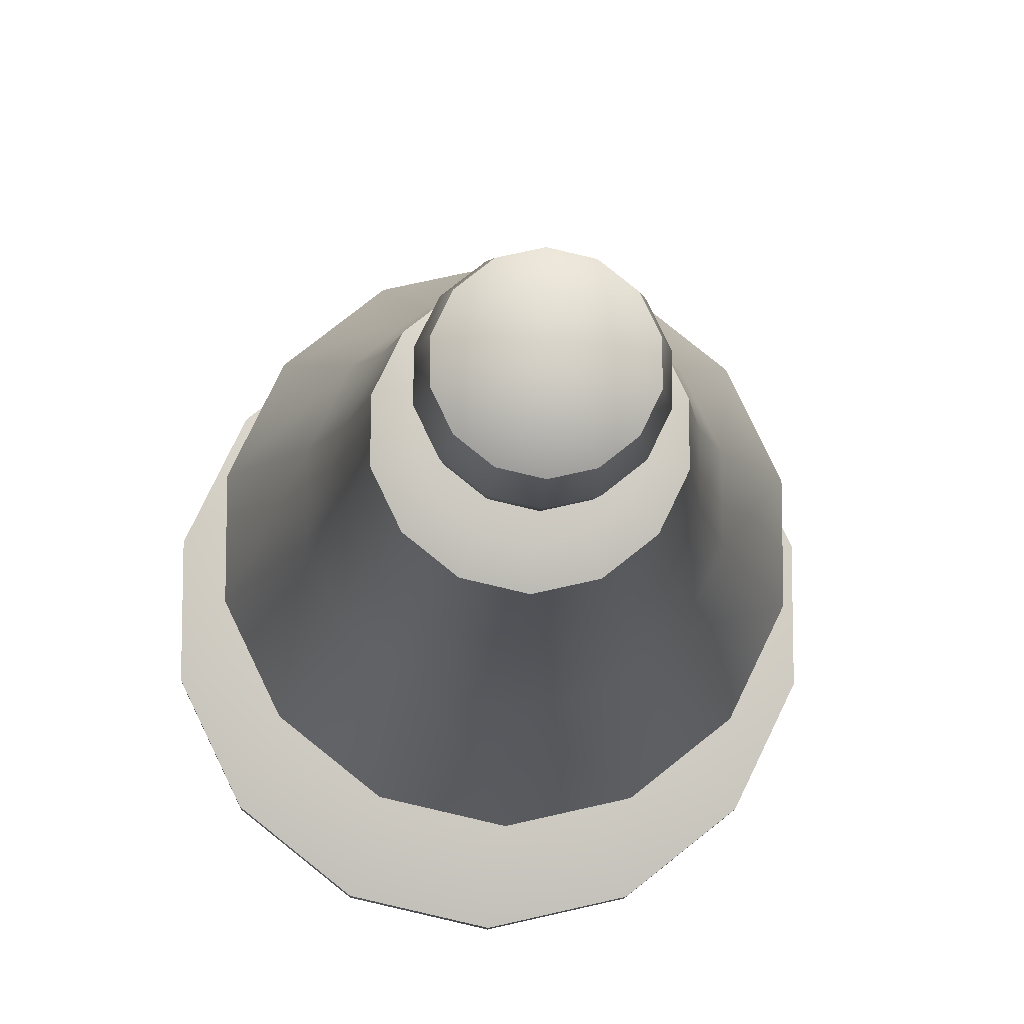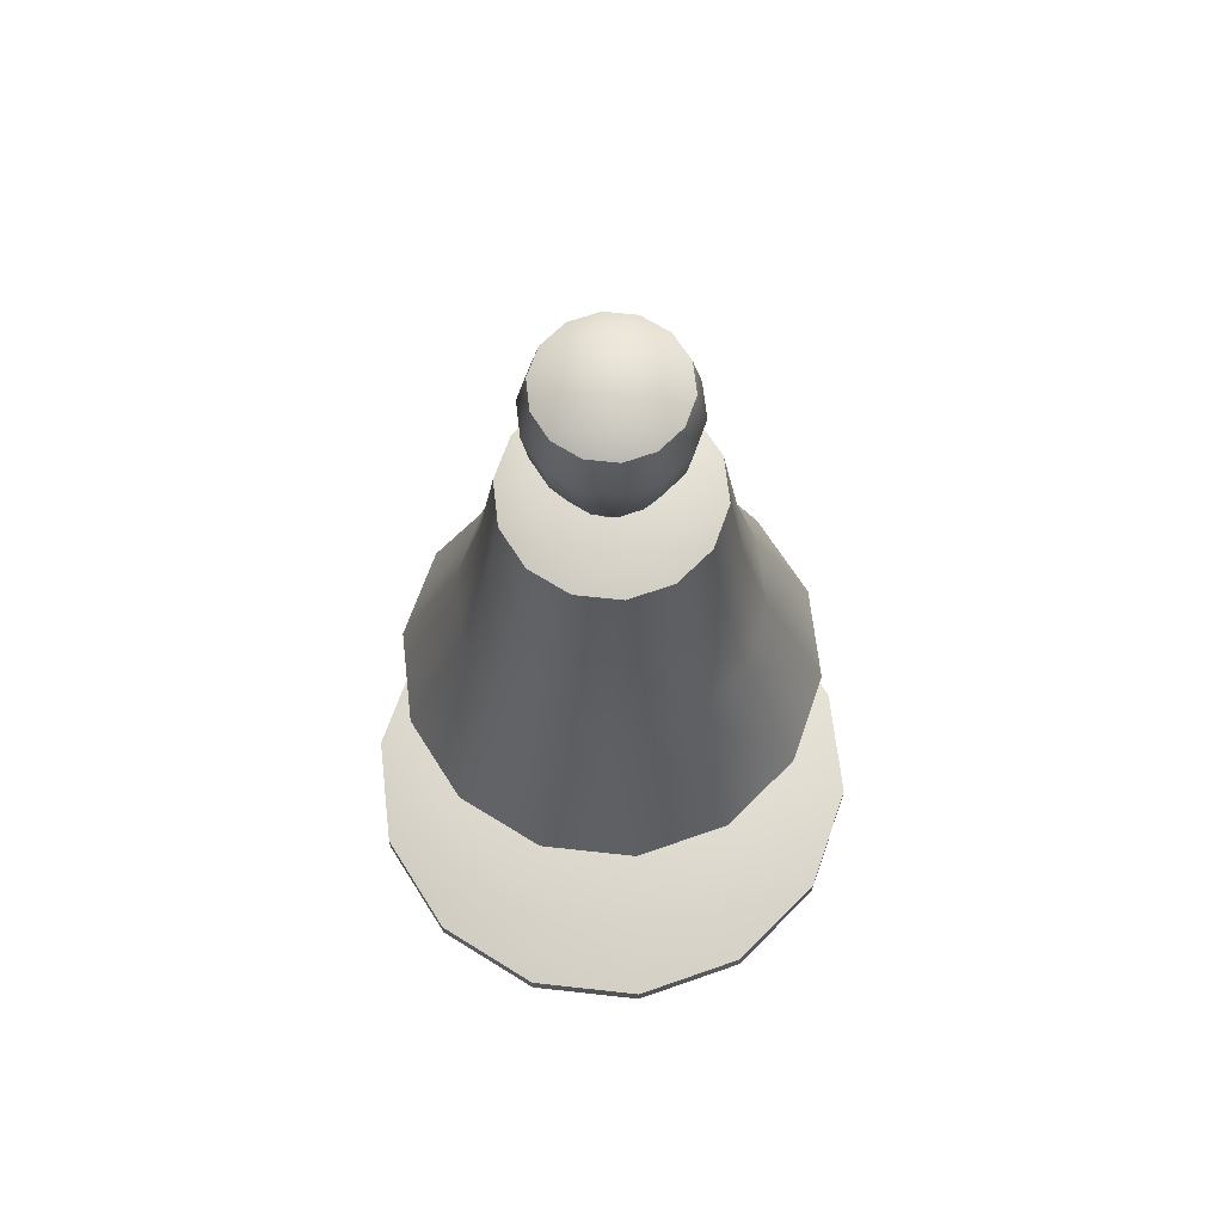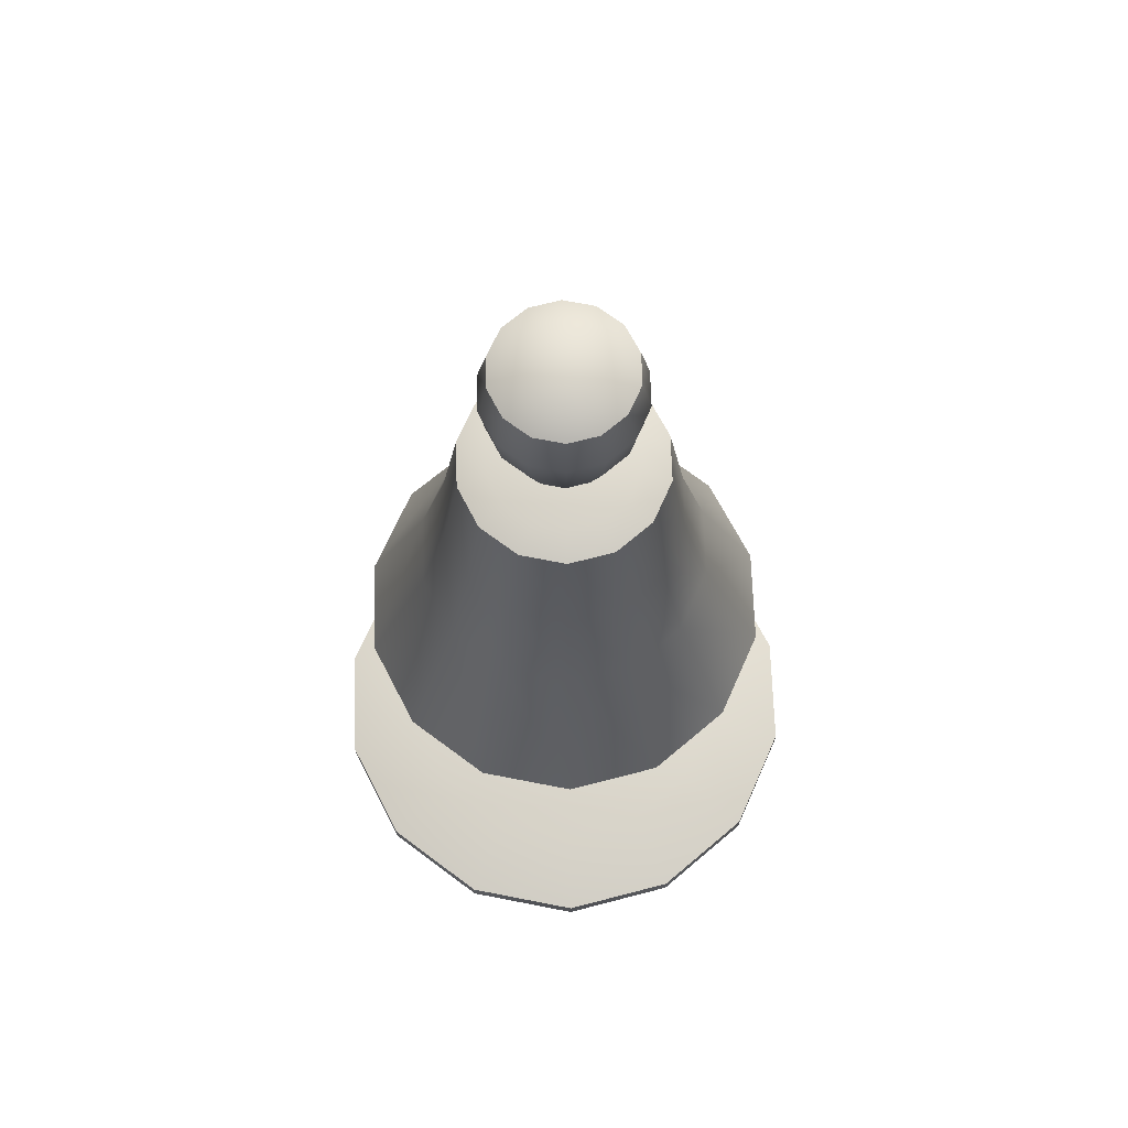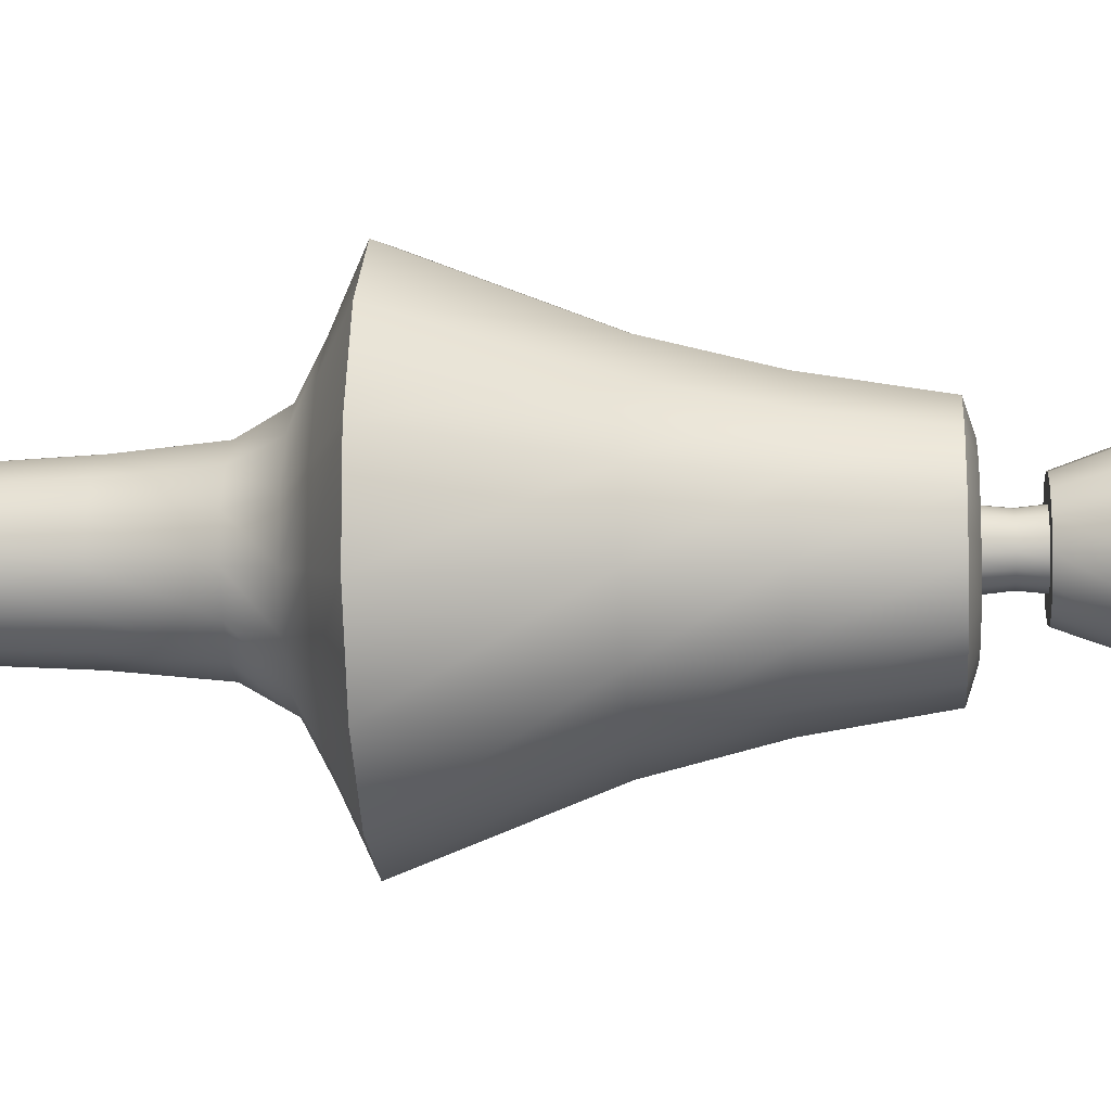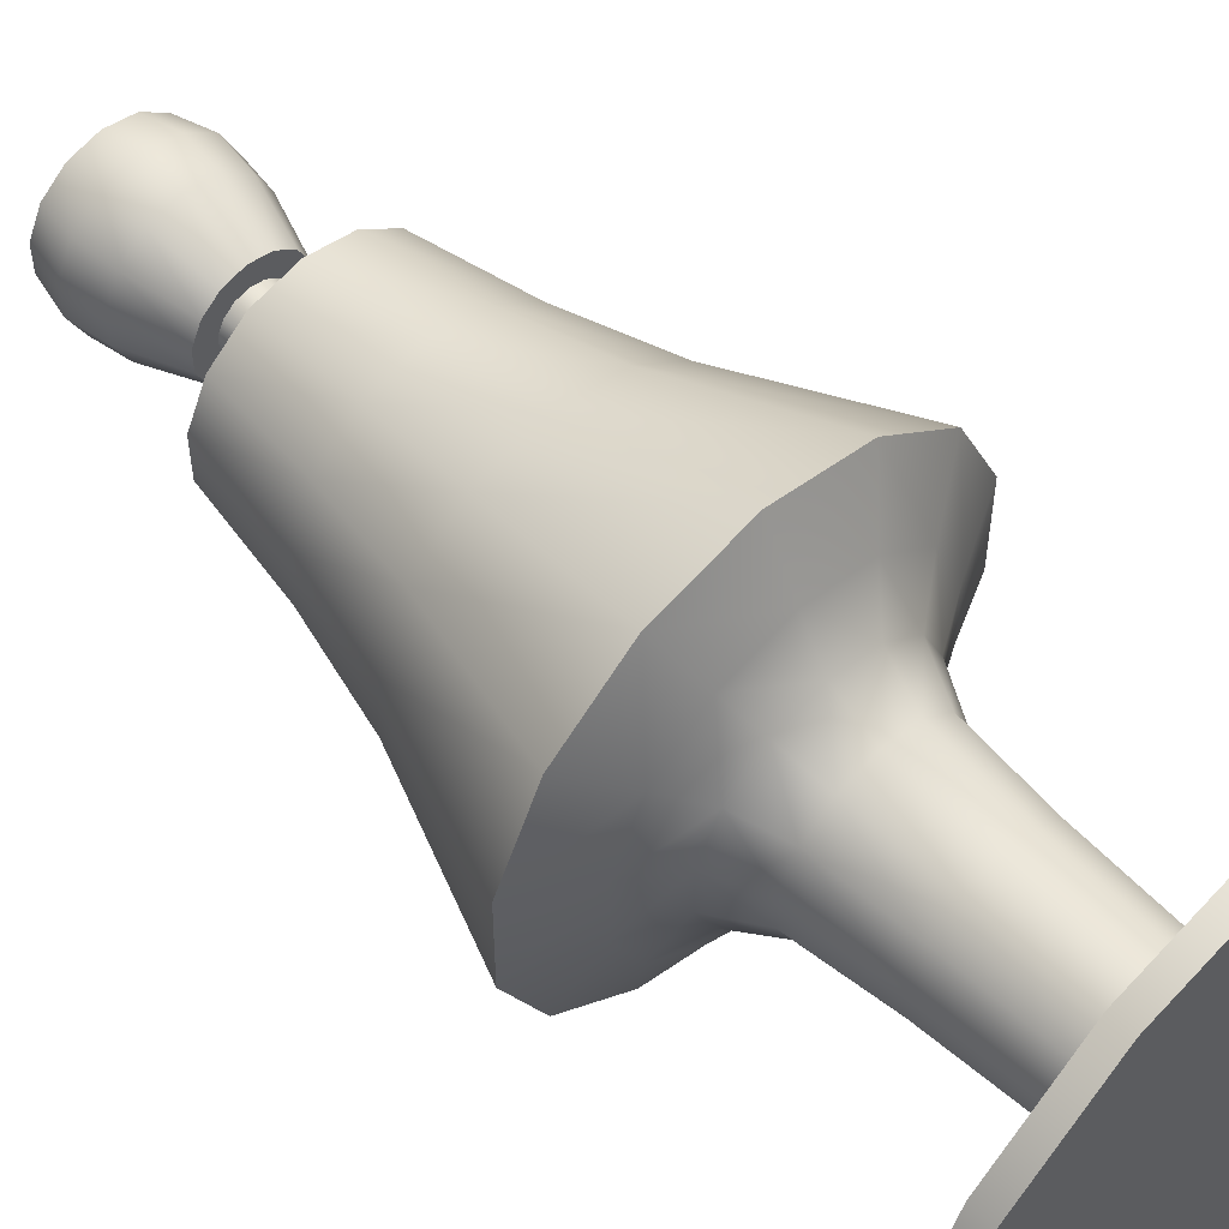
<metadata>
{"format":"obj","ext":"obj","renderer":"f3d","projection":"perspective","resolution":1024,"background":"white","views":[{"elev":-10.9,"azim":177.5,"up":"+Z"},{"elev":66.9,"azim":-135.1,"up":"+Y"},{"elev":68.7,"azim":-78.9,"up":"+Y"},{"elev":-10.1,"azim":94.4,"up":"+Z"},{"elev":55.0,"azim":-44.9,"up":"+Z"}]}
</metadata>
<code>
o human-short.003
v -0.07368 1.212 -0.153
v -0.1516 0.5918 -0.3148
v -0.1328 1.212 -0.1059
v -0.2732 0.5918 -0.2179
v -0.1656 1.212 -0.03779
v -0.3407 0.5918 -0.07776
v -0.1656 1.212 0.03779
v -0.3407 0.5918 0.07776
v -0.1328 1.212 0.1059
v -0.2732 0.5918 0.2179
v -0.07368 1.212 0.153
v -0.1516 0.5918 0.3148
v 0 1.212 0.1698
v 0 0.5918 0.3494
v 0.07368 1.212 0.153
v 0.1516 0.5918 0.3148
v 0.1328 1.212 0.1059
v 0.2732 0.5918 0.2179
v 0.1656 1.212 0.03779
v 0.3407 0.5918 0.07776
v 0.1656 1.212 -0.03779
v 0.3407 0.5918 -0.07776
v 0.1328 1.212 -0.1059
v 0.2732 0.5918 -0.2179
v 0.07368 1.212 -0.153
v 0.1516 0.5918 -0.3148
v 0 1.212 -0.1698
v 0 0.5918 -0.3494
v -0.02295 1.189 -0.04765
v -0.04135 1.189 -0.03297
v -0.05156 1.189 -0.01177
v -0.05156 1.189 0.01177
v -0.04135 1.189 0.03297
v -0.02295 1.189 0.04765
v -0 1.189 0.05288
v 0.02295 1.189 0.04765
v 0.04135 1.189 0.03297
v 0.05156 1.189 0.01177
v 0.05156 1.189 -0.01177
v 0.04135 1.189 -0.03297
v 0.02295 1.189 -0.04765
v -0 1.189 -0.05288
v -0 1.346 -0.05288
v -0.02295 1.346 -0.04765
v -0.02295 1.346 0.04765
v -0 1.346 0.05288
v 0.02295 1.346 0.04765
v -0.04135 1.346 -0.03297
v 0.04135 1.346 0.03297
v -0.05156 1.346 0.01177
v -0.04135 1.346 0.03297
v 0.05156 1.346 0.01177
v 0.05156 1.346 -0.01177
v -0.05156 1.346 -0.01177
v 0.04135 1.346 -0.03297
v 0.02295 1.346 -0.04765
v -0.0366 1.303 -0.076
v -0.06595 1.303 -0.0526
v -0.08224 1.303 -0.01877
v -0.08224 1.303 0.01877
v -0.06595 1.303 0.0526
v -0.0366 1.303 0.076
v -0 1.303 0.08436
v 0.0366 1.303 0.076
v 0.06595 1.303 0.0526
v 0.08224 1.303 0.01877
v 0.08224 1.303 -0.01877
v 0.06595 1.303 -0.0526
v 0.0366 1.303 -0.076
v -0 1.303 -0.08436
v -0 1.553 -0.06445
v -0.02796 1.553 -0.05807
v -0.02796 1.553 0.05807
v -0 1.553 0.06445
v 0.02796 1.553 0.05807
v -0.05039 1.553 -0.04018
v 0.05039 1.553 0.04018
v -0.06284 1.553 0.01434
v -0.05039 1.553 0.04018
v 0.06284 1.553 0.01434
v 0.06284 1.553 -0.01434
v -0.06284 1.553 -0.01434
v 0.05039 1.553 -0.04018
v 0.02796 1.553 -0.05807
v -0.1296 0.069 -0.2691
v -0.1891 0.000889 -0.3928
v -0.2335 0.069 -0.1862
v -0.3408 0.000889 -0.2718
v -0.2912 0.069 -0.06646
v -0.425 0.000889 -0.097
v -0.2912 0.069 0.06646
v -0.425 0.000889 0.097
v -0.2335 0.069 0.1862
v -0.3408 0.000889 0.2718
v -0.1296 0.069 0.2691
v -0.1891 0.000889 0.3928
v -0 0.069 0.2987
v -0 0.000889 0.4359
v 0.1296 0.069 0.2691
v 0.1891 0.000889 0.3928
v 0.2335 0.069 0.1862
v 0.3408 0.000889 0.2718
v 0.2912 0.069 0.06646
v 0.425 0.000889 0.097
v 0.2912 0.069 -0.06646
v 0.425 0.000889 -0.097
v 0.2335 0.069 -0.1862
v 0.3408 0.000889 -0.2718
v 0.1296 0.069 -0.2691
v 0.1891 0.000889 -0.3928
v -0 0.069 -0.2987
v -0 0.000889 -0.4359
v 0 1.032 0.1996
v -0.08662 1.032 0.1799
v -0.1946 1.032 -0.04442
v 0 1.032 -0.1996
v 0.08662 1.032 -0.1799
v 0.1561 1.032 -0.1245
v -0.1561 1.032 0.1245
v 0.1946 1.032 -0.04442
v -0.1561 1.032 -0.1245
v 0.1946 1.032 0.04442
v 0.1561 1.032 0.1245
v -0.1946 1.032 0.04442
v 0.08662 1.032 0.1799
v -0.08662 1.032 -0.1799
v -0.07513 0.5028 -0.156
v 0 0.5028 -0.1732
v -0.1688 0.5028 0.03853
v -0.1688 0.5028 -0.03853
v 0.07513 0.5028 0.156
v 0 0.5028 0.1732
v 0.1354 0.5028 0.108
v -0.1354 0.5028 -0.108
v 0.1688 0.5028 0.03853
v -0.1354 0.5028 0.108
v 0.1688 0.5028 -0.03853
v 0.1354 0.5028 -0.108
v 0.07513 0.5028 -0.156
v -0.07513 0.5028 0.156
v -0.05186 0.2888 -0.1077
v 0 0.2888 -0.1195
v -0.1165 0.2888 0.0266
v -0.1165 0.2888 -0.0266
v 0.05186 0.2888 0.1077
v 0 0.2888 0.1195
v 0.09345 0.2888 0.07452
v -0.09345 0.2888 -0.07452
v 0.1165 0.2888 0.0266
v -0.09345 0.2888 0.07452
v 0.1165 0.2888 -0.0266
v 0.09345 0.2888 -0.07452
v 0.05186 0.2888 -0.1077
v -0.05186 0.2888 0.1077
v -0.04763 0.09586 -0.09892
v 0 0.09586 -0.1098
v -0.107 0.09586 0.02443
v -0.107 0.09586 -0.02443
v 0.04763 0.09586 0.09892
v 0 0.09586 0.1098
v 0.08583 0.09586 0.06845
v -0.08583 0.09586 -0.06845
v 0.107 0.09586 0.02443
v -0.08583 0.09586 0.06845
v 0.107 0.09586 -0.02443
v 0.08583 0.09586 -0.06845
v 0.04763 0.09586 -0.09892
v -0.04763 0.09586 0.09892
v 0 1.228 -0.1224
v -0.05312 1.228 -0.1103
v -0.05312 1.228 0.1103
v 0 1.228 0.1224
v 0.05312 1.228 0.1103
v -0.09572 1.228 -0.07633
v 0.09572 1.228 0.07633
v -0.1194 1.228 0.02724
v -0.09572 1.228 0.07633
v 0.1194 1.228 0.02724
v 0.1194 1.228 -0.02724
v -0.1194 1.228 -0.02724
v 0.09572 1.228 -0.07633
v 0.05312 1.228 -0.1103
v -0.1056 0.8614 -0.2193
v 0.1056 0.8614 0.2193
v -0.2373 0.8614 0.05417
v 0.1903 0.8614 0.1518
v 0.2373 0.8614 0.05417
v -0.1903 0.8614 -0.1518
v 0.2373 0.8614 -0.05417
v -0.1903 0.8614 0.1518
v 0.1903 0.8614 -0.1518
v 0.1056 0.8614 -0.2193
v -0.2373 0.8614 -0.05417
v -0.1056 0.8614 0.2193
v 0 0.8614 0.2434
v 0 0.8614 -0.2434
v -0 1.524 -0.1125
v -0.04882 1.524 -0.1014
v -0.04882 1.524 0.1014
v -0 1.524 0.1125
v 0.04882 1.524 0.1014
v -0.08797 1.524 -0.07015
v 0.08797 1.524 0.07015
v -0.1097 1.524 0.02504
v -0.08797 1.524 0.07015
v 0.1097 1.524 0.02504
v 0.1097 1.524 -0.02504
v -0.1097 1.524 -0.02504
v 0.08797 1.524 -0.07015
v 0.04882 1.524 -0.1014
v 0.1246 1.46 0.02844
v 0.09991 1.46 0.07968
v 0.1246 1.46 -0.02844
v -0.05545 1.46 -0.1151
v -0 1.46 -0.1278
v -0.1246 1.46 -0.02844
v -0.09991 1.46 -0.07968
v -0 1.46 0.1278
v -0.05545 1.46 0.1151
v 0.09991 1.46 -0.07968
v 0.05545 1.46 0.1151
v -0.09991 1.46 0.07968
v 0.05545 1.46 -0.1151
v -0.1246 1.46 0.02844
v 0.09252 1.397 0.07378
v -0 1.397 -0.1183
v -0.09252 1.397 -0.07378
v -0.05134 1.397 0.1066
v -0.09252 1.397 0.07378
v -0.1154 1.397 0.02633
v 0.1154 1.397 0.02633
v 0.1154 1.397 -0.02633
v -0.05134 1.397 -0.1066
v -0.1154 1.397 -0.02633
v -0 1.397 0.1183
v 0.09252 1.397 -0.07378
v 0.05134 1.397 0.1066
v 0.05134 1.397 -0.1066
v 0.04383 1.267 0.01
v 0.03515 1.267 0.02803
v 0.04383 1.267 -0.01
v -0.01951 1.267 -0.0405
v -0 1.267 -0.04496
v -0.04383 1.267 -0.01
v -0.03515 1.267 -0.02803
v -0 1.267 0.04496
v -0.01951 1.267 0.0405
v 0.03515 1.267 -0.02803
v 0.01951 1.267 0.0405
v -0.03515 1.267 0.02803
v 0.01951 1.267 -0.0405
v -0.04383 1.267 0.01
v -0 0.03452 -0.4359
v -0.1891 0.03452 -0.3928
v -0.1891 0.03452 0.3928
v -0 0.03452 0.4359
v 0.1891 0.03452 0.3928
v -0.3408 0.03452 -0.2718
v 0.3408 0.03452 0.2718
v -0.425 0.03452 0.097
v -0.3408 0.03452 0.2718
v 0.425 0.03452 0.097
v 0.425 0.03452 -0.097
v -0.425 0.03452 -0.097
v 0.3408 0.03452 -0.2718
v 0.1891 0.03452 -0.3928
v 0.05809 0.4341 0.1206
v 0.1047 0.4341 0.08347
v -0.1047 0.4341 0.08347
v -0.05809 0.4341 0.1206
v -0.05809 0.4341 -0.1206
v -0.1047 0.4341 -0.08347
v 0.05809 0.4341 -0.1206
v 0 0.4341 -0.1339
v 0.1305 0.4341 0.02979
v 0 0.4341 0.1339
v -0.1305 0.4341 0.02979
v 0.1305 0.4341 -0.02979
v 0.1047 0.4341 -0.08347
v -0.1305 0.4341 -0.02979
v -0.193 0.5429 0.1539
v -0.1071 0.5429 0.2224
v -0.1071 0.5429 -0.2224
v -0.193 0.5429 -0.1539
v 0.1071 0.5429 -0.2224
v 0 0.5429 -0.2468
v 0.193 0.5429 0.1539
v 0.2406 0.5429 0.05492
v 0 0.5429 0.2468
v -0.2406 0.5429 0.05492
v 0.2406 0.5429 -0.05492
v 0.193 0.5429 -0.1539
v -0.2406 0.5429 -0.05492
v 0.1071 0.5429 0.2224
f 126 1 27 116
f 122 19 17 123
f 15 17 175 173
f 120 21 19 122
f 114 11 9 119
f 121 3 1 126
f 294 131 133 287
f 118 23 21 120
f 113 13 11 114
f 115 5 3 121
f 117 25 23 118
f 125 15 13 113
f 124 7 5 115
f 116 27 25 117
f 123 17 15 125
f 119 9 7 124
f 32 31 30 29 42 41 40 39 38 37 36 35 34 33
f 50 51 45 46 47 49 52 53 55 56 43 44 48 54
f 240 239 52 49
f 239 241 53 52
f 243 242 44 43
f 245 244 54 48
f 247 246 46 45
f 241 248 55 53
f 246 249 47 46
f 250 247 45 51
f 242 245 48 44
f 248 251 56 55
f 249 240 49 47
f 251 243 43 56
f 252 250 51 50
f 244 252 50 54
f 60 59 58 57 70 69 68 67 66 65 64 63 62 61
f 78 79 73 74 75 77 80 81 83 84 71 72 76 82
f 212 211 206 203
f 211 213 207 206
f 215 214 198 197
f 217 216 208 202
f 219 218 200 199
f 213 220 209 207
f 218 221 201 200
f 222 219 199 205
f 214 217 202 198
f 220 223 210 209
f 221 212 203 201
f 223 215 197 210
f 224 222 205 204
f 216 224 204 208
f 86 254 253 112
f 104 262 259 102
f 91 93 95 97 99 101 103 105 107 109 111 85 87 89
f 106 263 262 104
f 96 255 261 94
f 88 258 254 86
f 94 92 90 88 86 112 110 108 106 104 102 100 98 96
f 108 265 263 106
f 98 256 255 96
f 90 264 258 88
f 110 266 265 108
f 100 257 256 98
f 92 260 264 90
f 112 253 266 110
f 102 259 257 100
f 94 261 260 92
f 285 139 128 286
f 291 137 138 292
f 287 133 135 288
f 292 138 139 285
f 293 130 129 290
f 282 140 132 289
f 290 129 136 281
f 282 281 136 140
f 288 135 137 291
f 185 124 115 193
f 190 119 124 185
f 289 132 131 294
f 283 127 134 284
f 284 134 130 293
f 268 267 145 147
f 194 114 119 190
f 196 116 117 192
f 188 121 126 183
f 186 123 125 184
f 191 118 120 189
f 195 113 114 194
f 22 189 187 20
f 193 115 121 188
f 183 126 116 196
f 192 117 118 191
f 187 122 123 186
f 184 125 113 195
f 189 120 122 187
f 142 153 167 156
f 270 269 150 154
f 272 271 141 148
f 274 273 153 142
f 275 268 147 149
f 276 270 154 146
f 269 277 143 150
f 278 275 149 151
f 271 274 142 141
f 279 278 151 152
f 277 280 144 143
f 280 272 148 144
f 267 276 146 145
f 273 279 152 153
f 164 157 158 162 155 156 167 166 165 163 161 159 160 168
f 149 147 161 163
f 146 154 168 160
f 150 143 157 164
f 151 149 163 165
f 141 142 156 155
f 152 151 165 166
f 143 144 158 157
f 144 148 162 158
f 145 146 160 159
f 153 152 166 167
f 147 145 159 161
f 154 150 164 168
f 148 141 155 162
f 176 177 171 172 173 175 178 179 181 182 169 170 174 180
f 21 23 181 179
f 13 15 173 172
f 19 21 179 178
f 7 9 177 176
f 9 11 171 177
f 25 27 169 182
f 1 3 174 170
f 3 5 180 174
f 5 7 176 180
f 27 1 170 169
f 17 19 178 175
f 23 25 182 181
f 11 13 172 171
f 286 128 127 283
f 16 184 195 14
f 20 187 186 18
f 26 192 191 24
f 2 183 196 28
f 6 193 188 4
f 14 195 194 12
f 24 191 189 22
f 18 186 184 16
f 4 188 183 2
f 28 196 192 26
f 12 194 190 10
f 10 190 185 8
f 8 185 193 6
f 72 71 197 198
f 74 73 199 200
f 75 74 200 201
f 76 72 198 202
f 77 75 201 203
f 79 78 204 205
f 80 77 203 206
f 81 80 206 207
f 82 76 202 208
f 83 81 207 209
f 73 79 205 199
f 84 83 209 210
f 71 84 210 197
f 78 82 208 204
f 234 230 224 216
f 230 229 222 224
f 238 226 215 223
f 237 225 212 221
f 236 238 223 220
f 233 227 217 214
f 229 228 219 222
f 235 237 221 218
f 232 236 220 213
f 228 235 218 219
f 227 234 216 217
f 226 233 214 215
f 231 232 213 211
f 225 231 211 212
f 65 66 231 225
f 66 67 232 231
f 70 57 233 226
f 58 59 234 227
f 62 63 235 228
f 67 68 236 232
f 63 64 237 235
f 61 62 228 229
f 57 58 227 233
f 68 69 238 236
f 64 65 225 237
f 69 70 226 238
f 60 61 229 230
f 59 60 230 234
f 31 32 252 244
f 32 33 250 252
f 41 42 243 251
f 36 37 240 249
f 40 41 251 248
f 29 30 245 242
f 33 34 247 250
f 35 36 249 246
f 39 40 248 241
f 34 35 246 247
f 30 31 244 245
f 42 29 242 243
f 38 39 241 239
f 37 38 239 240
f 85 111 253 254
f 97 95 255 256
f 99 97 256 257
f 87 85 254 258
f 101 99 257 259
f 93 91 260 261
f 103 101 259 262
f 105 103 262 263
f 89 87 258 264
f 107 105 263 265
f 95 93 261 255
f 109 107 265 266
f 111 109 266 253
f 91 89 264 260
f 139 138 279 273
f 131 132 276 267
f 130 134 272 280
f 129 130 280 277
f 138 137 278 279
f 127 128 274 271
f 137 135 275 278
f 136 129 277 269
f 132 140 270 276
f 135 133 268 275
f 128 139 273 274
f 134 127 271 272
f 140 136 269 270
f 133 131 267 268
f 28 286 283 2
f 4 284 293 6
f 2 283 284 4
f 14 289 294 16
f 20 288 291 22
f 12 10 281 282
f 8 290 281 10
f 12 282 289 14
f 6 293 290 8
f 24 292 285 26
f 18 287 288 20
f 22 291 292 24
f 26 285 286 28
f 16 294 287 18

</code>
